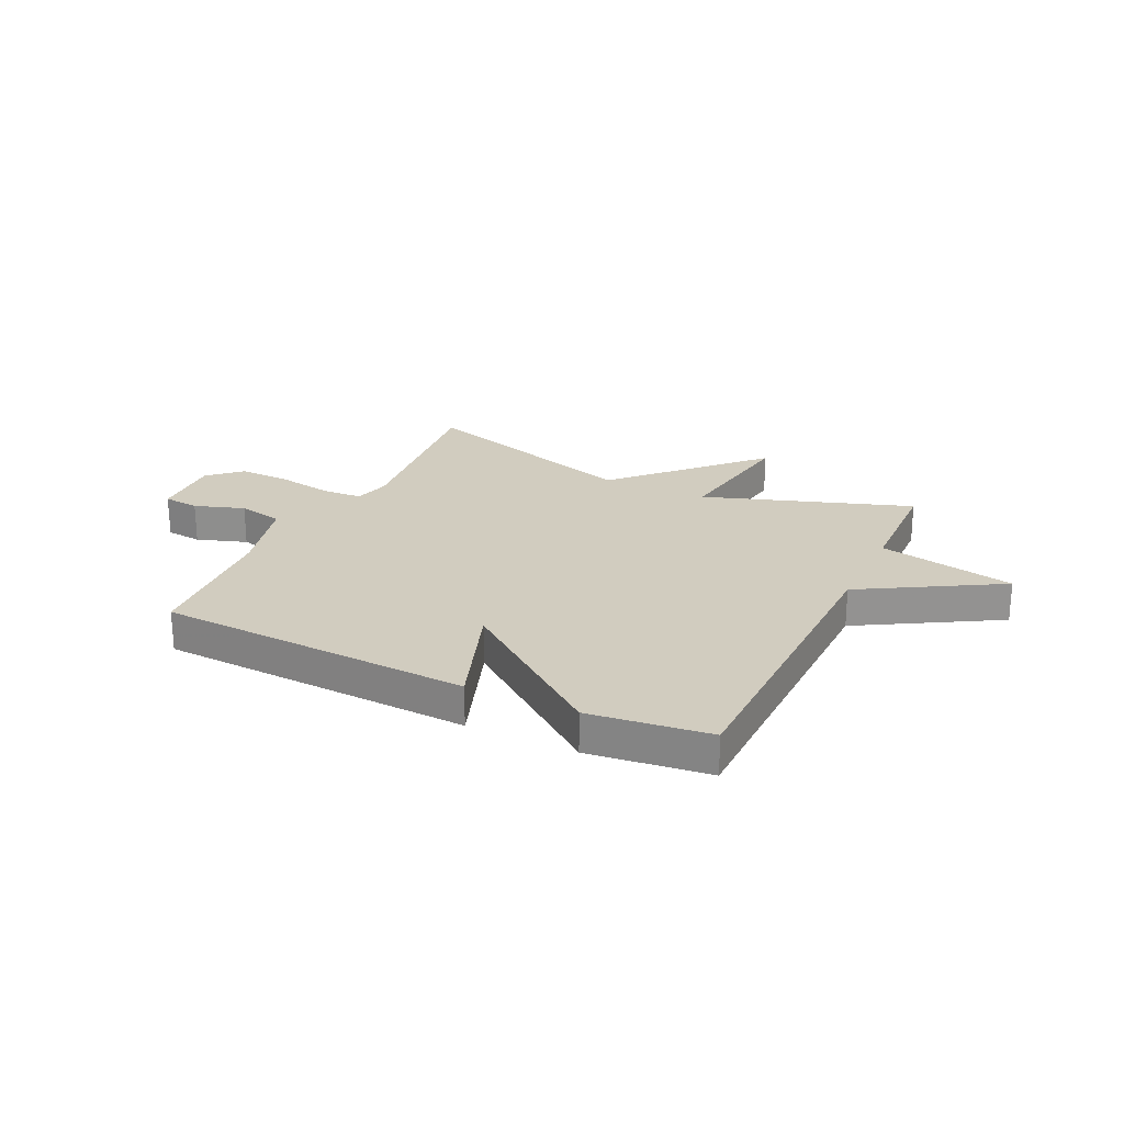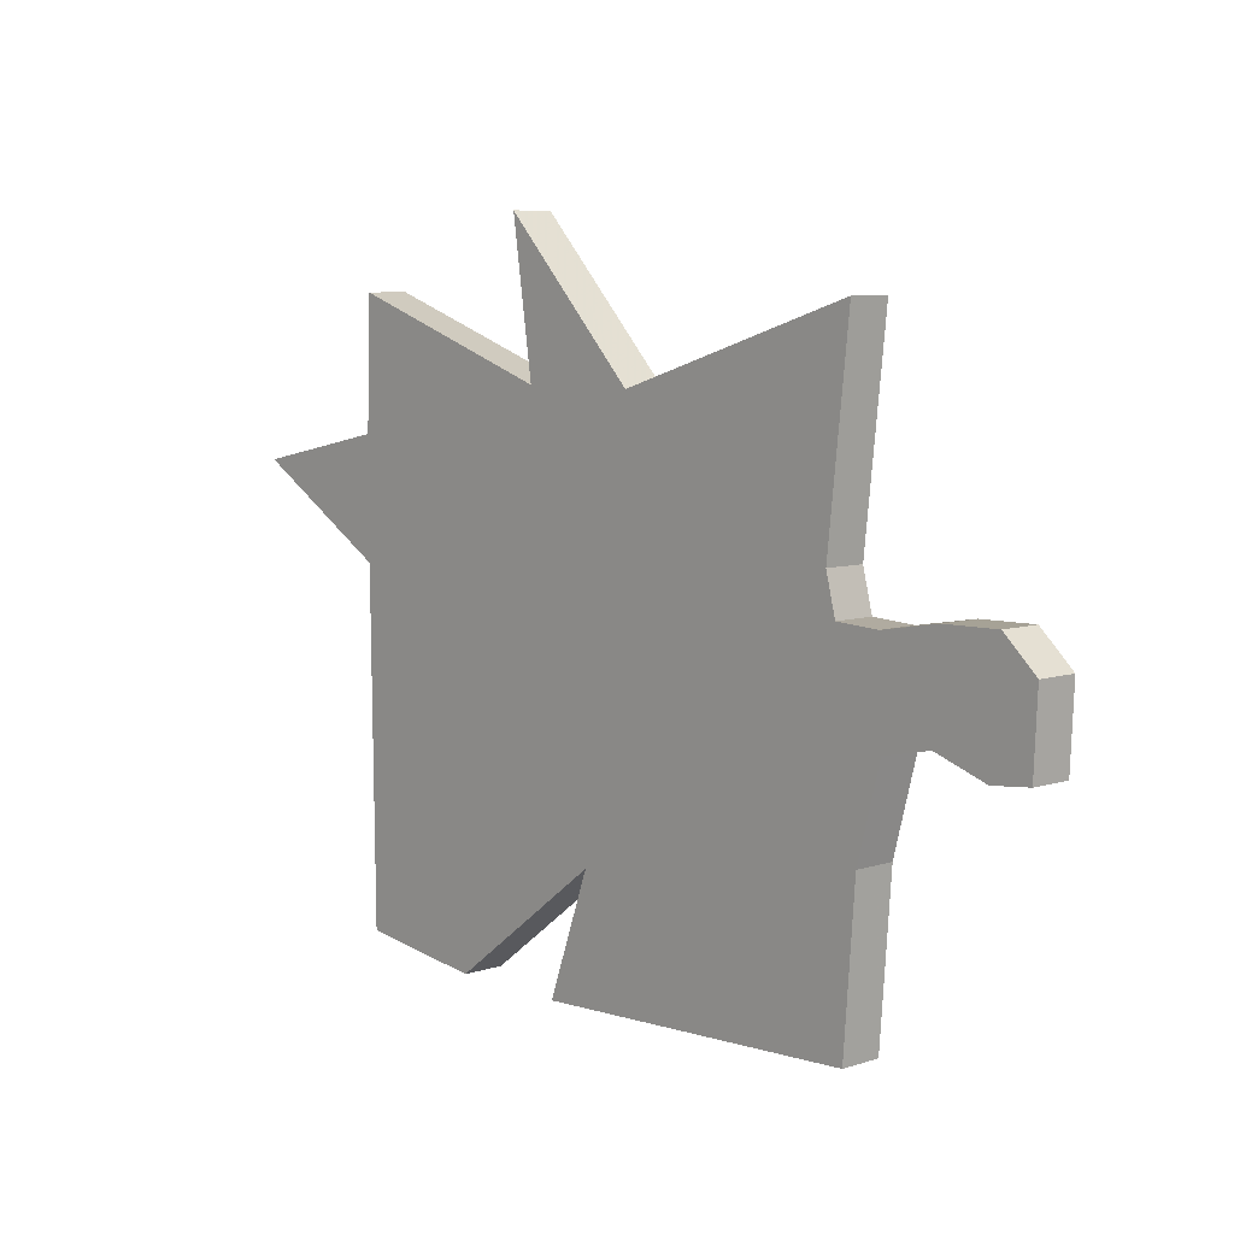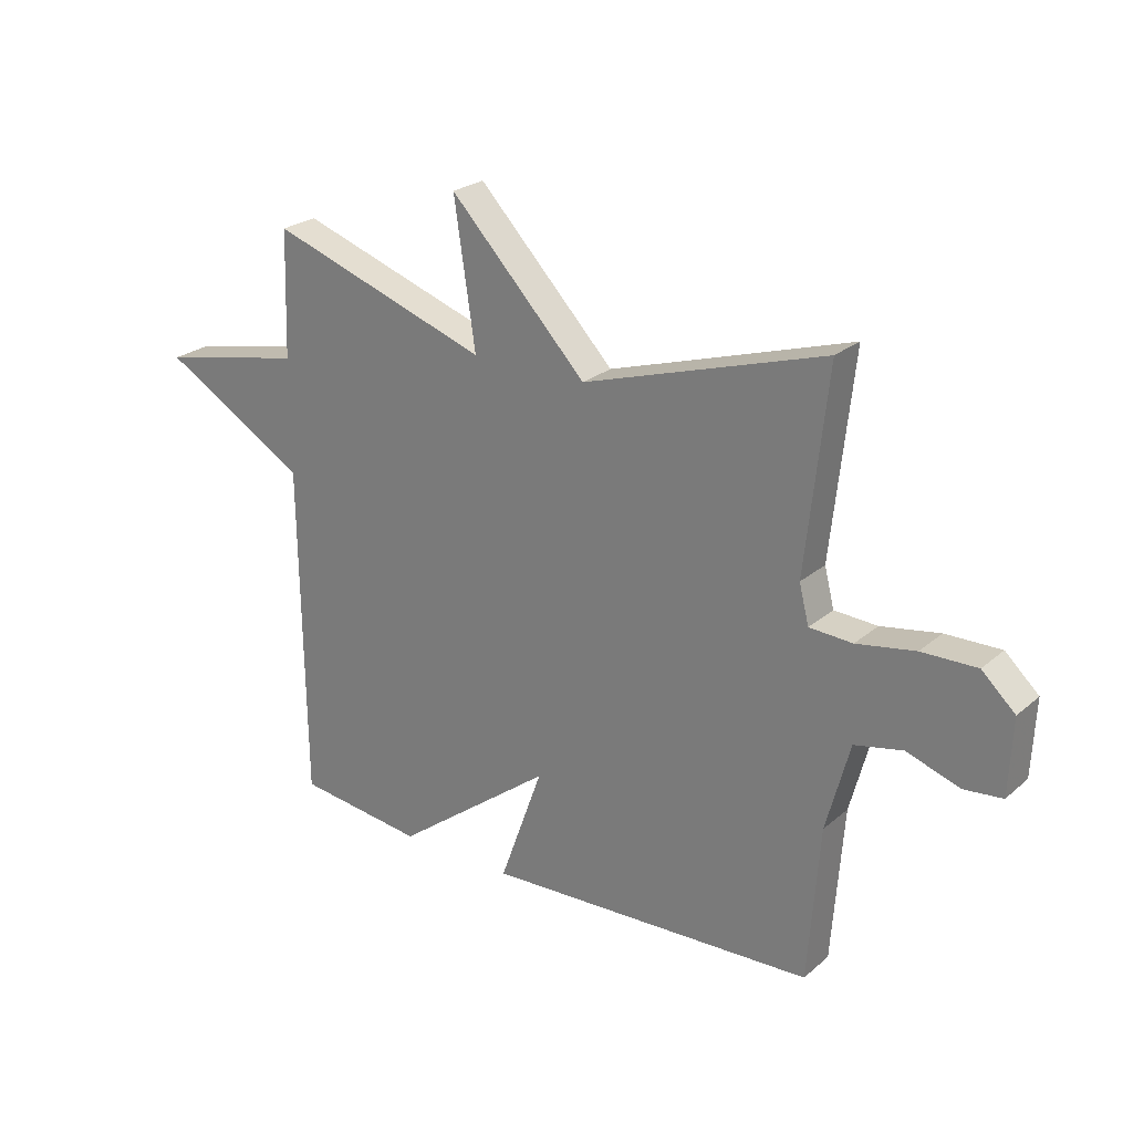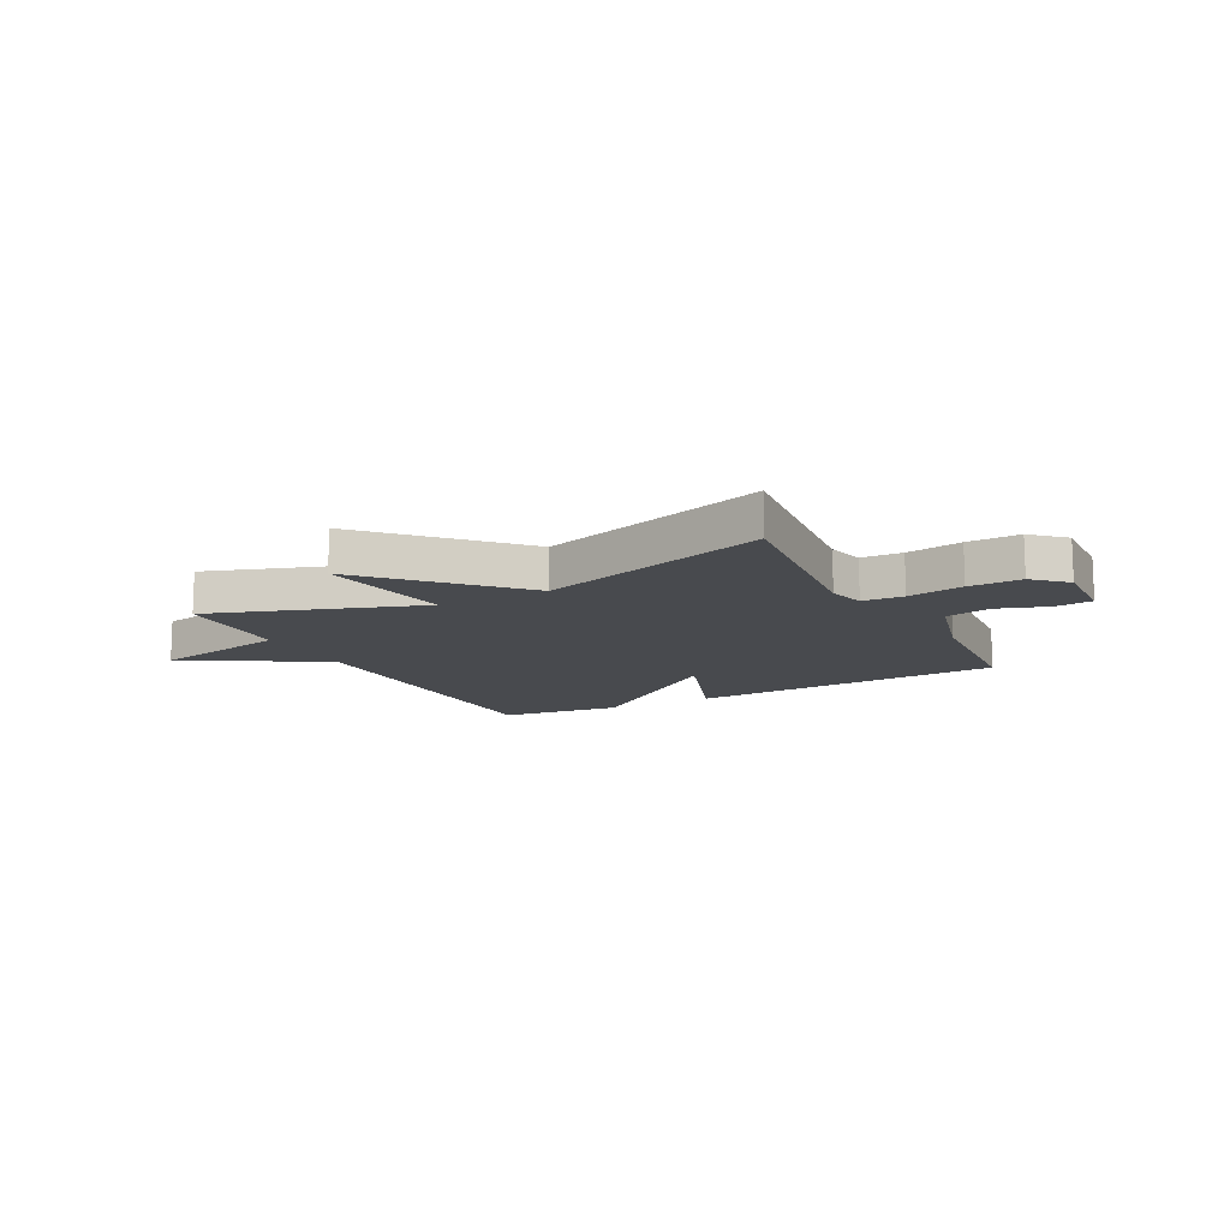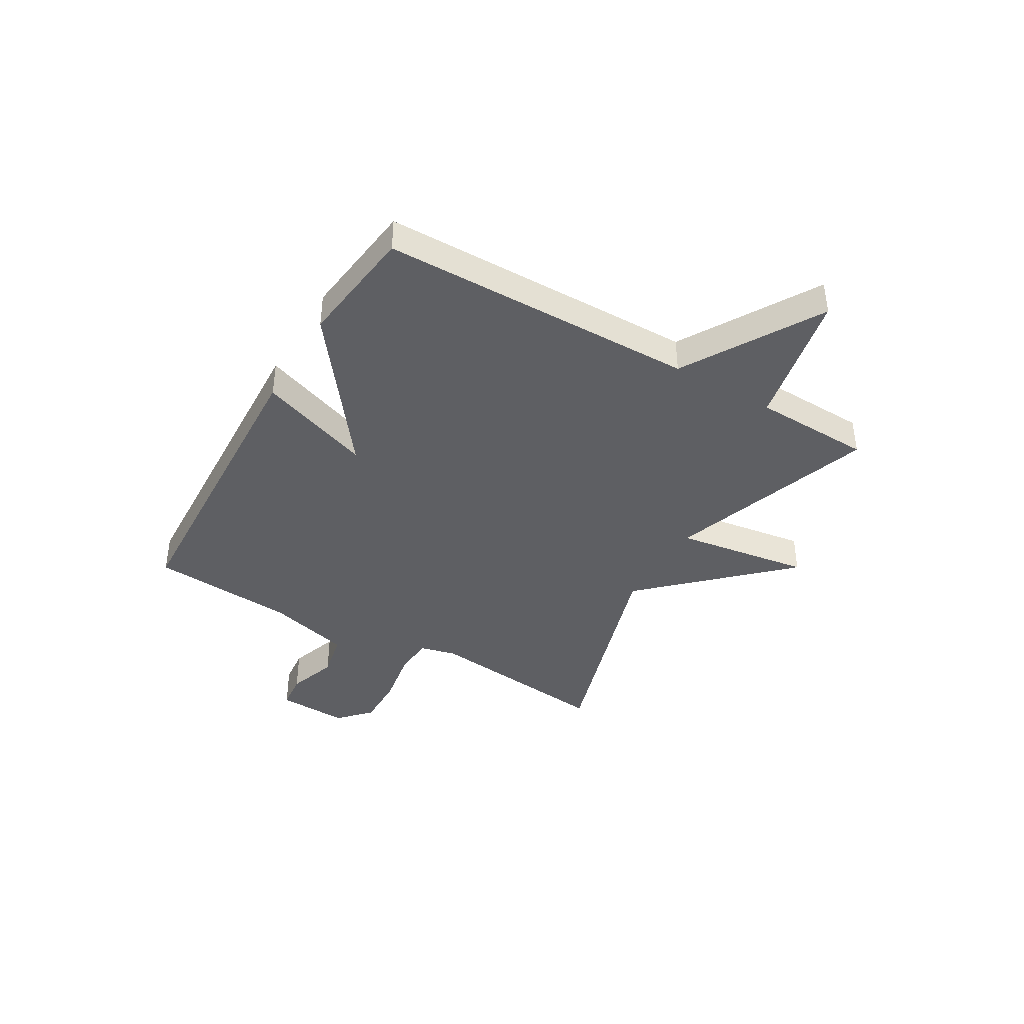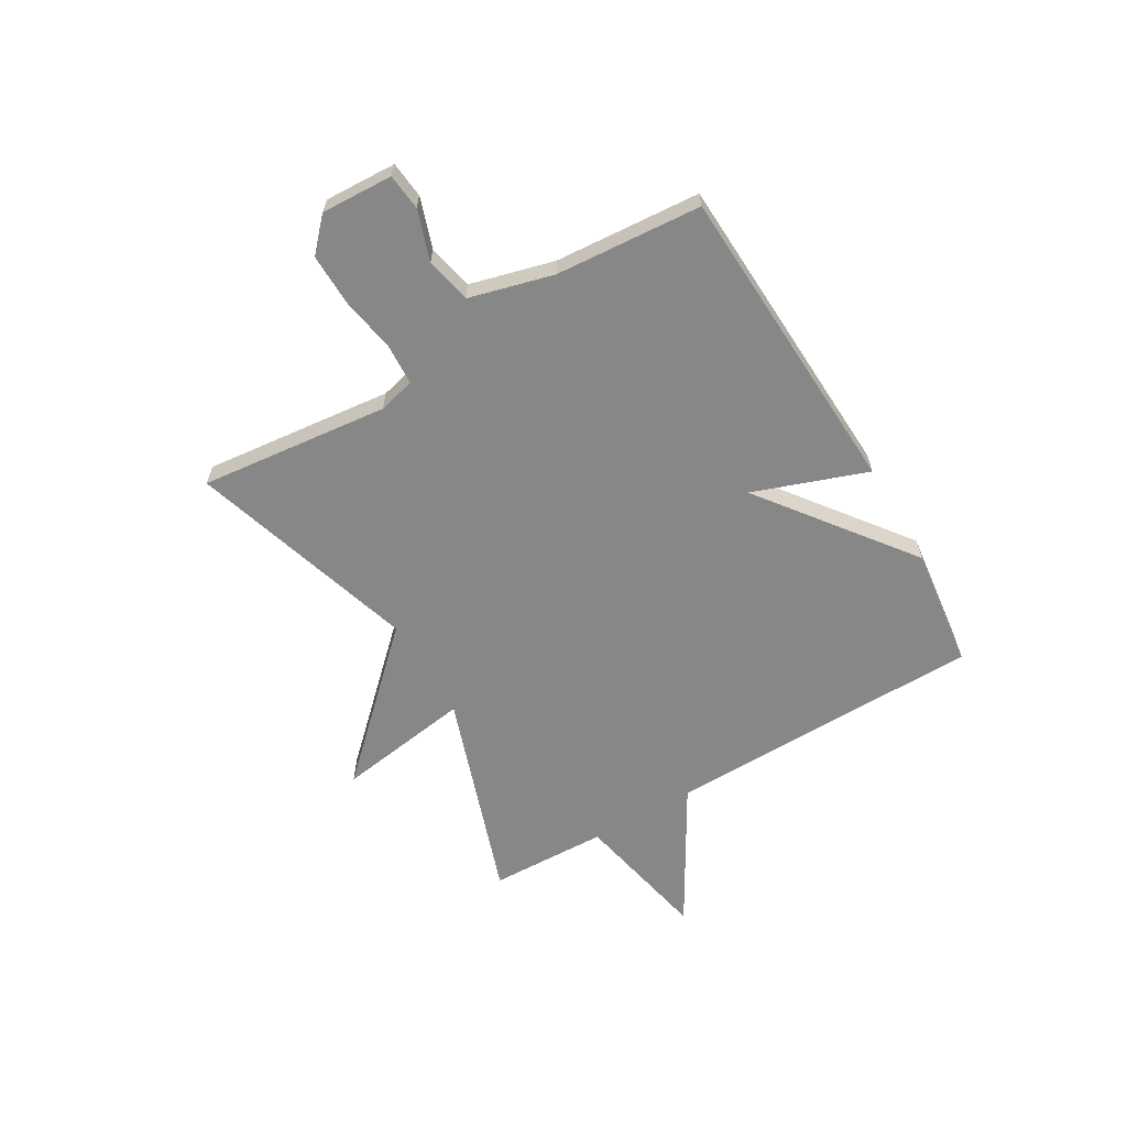
<metadata>
{"format":"obj","ext":"obj","renderer":"f3d","projection":"perspective","resolution":1024,"background":"white","views":[{"elev":24.0,"azim":-154.4,"up":"+Y"},{"elev":7.3,"azim":47.7,"up":"+Z"},{"elev":24.5,"azim":36.4,"up":"+Z"},{"elev":-13.1,"azim":27.7,"up":"+Y"},{"elev":-40.7,"azim":-120.4,"up":"+Y"},{"elev":-62.6,"azim":120.5,"up":"+Y"}]}
</metadata>
<code>
v -0.5 0.07 -0.5
v -0.507 0.07 0.083
v -0.759 0.07 0.231
v -0.507 0.07 0.283
v -0.5 0.07 0.5
v -0.119 0.07 0.37
v -0.156 0.07 0.618
v 0.081 0.07 0.37
v 0.5 0.07 0.5
v 0.462 0.07 0.153
v 0.479 0.07 0.086
v 0.554 0.07 0.082
v 0.656 0.07 0.1
v 0.752 0.07 0.102
v 0.81 0.07 0.048
v 0.804 0.07 -0.084
v 0.737 0.07 -0.091
v 0.645 0.07 -0.06
v 0.561 0.07 -0.078
v 0.52 0.07 -0.232
v 0.5 0.07 -0.5
v -0.078 0.07 -0.527
v -0.003 0.07 -0.318
v -0.278 0.07 -0.527
v -0.5 0 -0.5
v -0.507 0 0.083
v -0.759 0 0.231
v -0.507 0 0.283
v -0.5 0 0.5
v -0.119 0 0.37
v -0.156 0 0.618
v 0.081 0 0.37
v 0.5 0 0.5
v 0.462 0 0.153
v 0.479 0 0.086
v 0.554 0 0.082
v 0.656 0 0.1
v 0.752 0 0.102
v 0.81 0 0.048
v 0.804 0 -0.084
v 0.737 0 -0.091
v 0.645 0 -0.06
v 0.561 0 -0.078
v 0.52 0 -0.232
v 0.5 0 -0.5
v -0.078 0 -0.527
v -0.003 0 -0.318
v -0.278 0 -0.527
f 23 24 1 2
f 20 21 22 23
f 19 20 23 2
f 2 3 4
f 19 2 4
f 18 19 4
f 16 17 18
f 15 16 18
f 14 15 18
f 13 14 18
f 12 13 18
f 11 12 18
f 4 5 6
f 18 4 6
f 11 18 6
f 10 11 6
f 8 9 10
f 8 10 6
f 6 7 8
f 26 25 48 47
f 47 46 45 44
f 26 47 44 43
f 28 27 26
f 28 26 43
f 28 43 42
f 42 41 40
f 42 40 39
f 42 39 38
f 42 38 37
f 42 37 36
f 42 36 35
f 30 29 28
f 30 28 42
f 30 42 35
f 30 35 34
f 34 33 32
f 30 34 32
f 32 31 30
f 1 25 26 2
f 2 26 27 3
f 3 27 28 4
f 4 28 29 5
f 5 29 30 6
f 6 30 31 7
f 7 31 32 8
f 8 32 33 9
f 9 33 34 10
f 10 34 35 11
f 11 35 36 12
f 12 36 37 13
f 13 37 38 14
f 14 38 39 15
f 15 39 40 16
f 16 40 41 17
f 17 41 42 18
f 18 42 43 19
f 19 43 44 20
f 20 44 45 21
f 21 45 46 22
f 22 46 47 23
f 23 47 48 24
f 24 48 25 1

</code>
